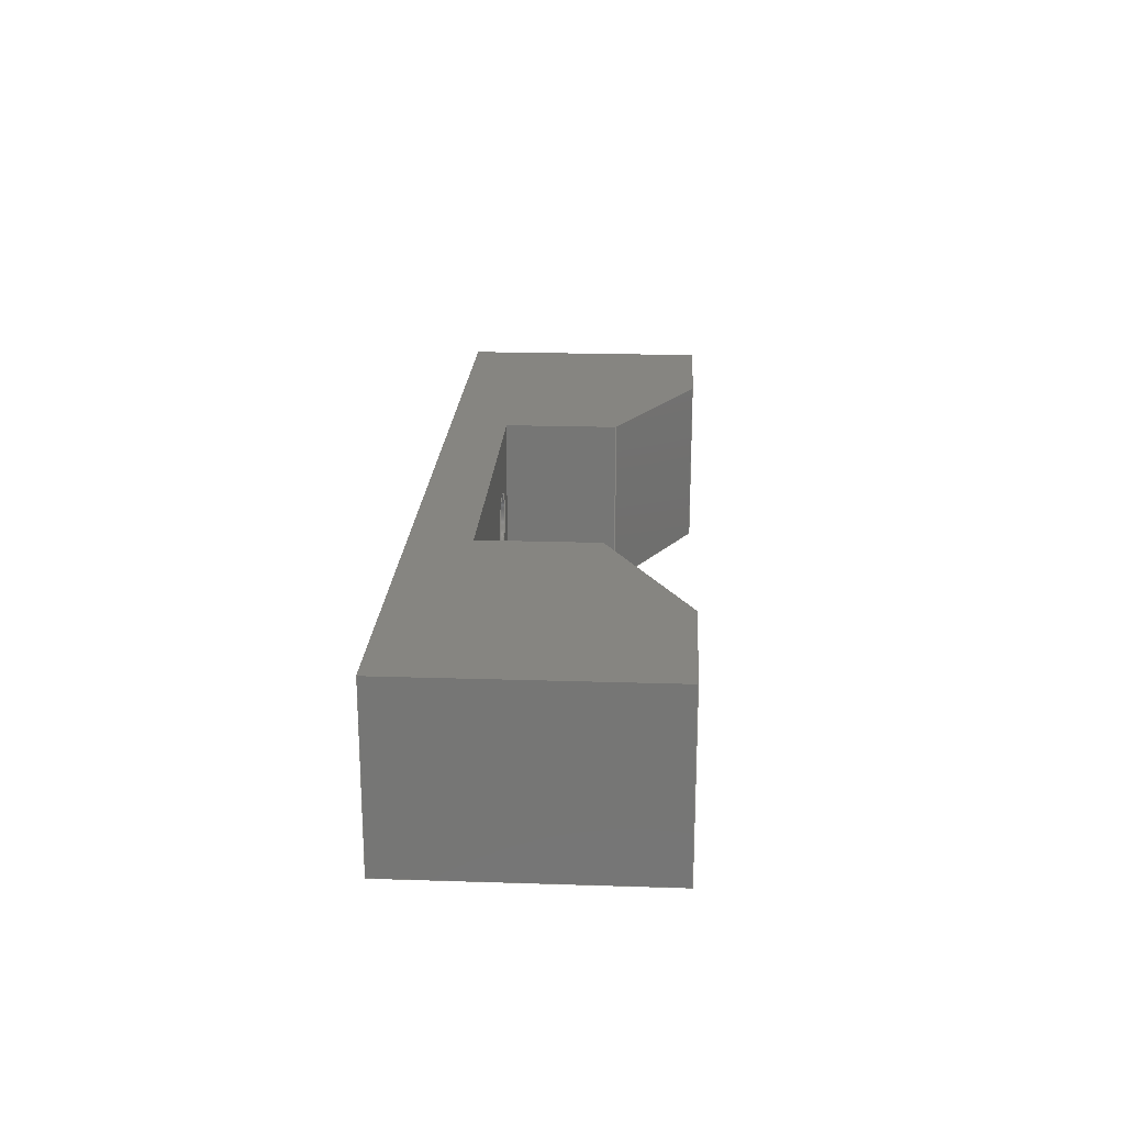
<metadata>
{"format":"step","ext":"step","renderer":"f3d","projection":"perspective","resolution":1024,"background":"white","views":[{"elev":21.3,"azim":93.3,"up":"+Z"}]}
</metadata>
<code>
ISO-10303-21;
DATA;
#1=SHAPE_REPRESENTATION_RELATIONSHIP('SRR','None',#502,#2);
#2=ADVANCED_BREP_SHAPE_REPRESENTATION($,(#303),#493);
#3=STYLED_ITEM($,(#510),#303);
#4=LINE($,#433,#34);
#5=LINE($,#435,#35);
#6=LINE($,#437,#36);
#7=LINE($,#438,#37);
#8=LINE($,#441,#38);
#9=LINE($,#443,#39);
#10=LINE($,#444,#40);
#11=LINE($,#447,#41);
#12=LINE($,#449,#42);
#13=LINE($,#450,#43);
#14=LINE($,#453,#44);
#15=LINE($,#455,#45);
#16=LINE($,#456,#46);
#17=LINE($,#459,#47);
#18=LINE($,#461,#48);
#19=LINE($,#462,#49);
#20=LINE($,#465,#50);
#21=LINE($,#467,#51);
#22=LINE($,#468,#52);
#23=LINE($,#471,#53);
#24=LINE($,#473,#54);
#25=LINE($,#474,#55);
#26=LINE($,#477,#56);
#27=LINE($,#479,#57);
#28=LINE($,#480,#58);
#29=LINE($,#483,#59);
#30=LINE($,#485,#60);
#31=LINE($,#486,#61);
#32=LINE($,#488,#62);
#33=LINE($,#489,#63);
#34=VECTOR($,#357,12);
#35=VECTOR($,#358,15);
#36=VECTOR($,#359,12);
#37=VECTOR($,#360,15);
#38=VECTOR($,#363,14.76);
#39=VECTOR($,#364,15);
#40=VECTOR($,#365,14.76);
#41=VECTOR($,#368,10);
#42=VECTOR($,#369,15);
#43=VECTOR($,#370,10);
#44=VECTOR($,#373,30);
#45=VECTOR($,#374,15);
#46=VECTOR($,#375,30);
#47=VECTOR($,#378,10);
#48=VECTOR($,#379,15);
#49=VECTOR($,#380,10);
#50=VECTOR($,#383,14.76);
#51=VECTOR($,#384,15);
#52=VECTOR($,#385,14.76);
#53=VECTOR($,#388,12);
#54=VECTOR($,#389,15);
#55=VECTOR($,#390,12);
#56=VECTOR($,#393,22);
#57=VECTOR($,#394,15);
#58=VECTOR($,#395,22);
#59=VECTOR($,#398,80);
#60=VECTOR($,#399,15);
#61=VECTOR($,#400,80);
#62=VECTOR($,#403,22);
#63=VECTOR($,#404,22);
#64=PLANE($,#317);
#65=PLANE($,#318);
#66=PLANE($,#319);
#67=PLANE($,#320);
#68=PLANE($,#321);
#69=PLANE($,#322);
#70=PLANE($,#323);
#71=PLANE($,#324);
#72=PLANE($,#325);
#73=PLANE($,#326);
#74=PLANE($,#327);
#75=PLANE($,#328);
#76=FACE_BOUND($,#105,.T.);
#77=FACE_BOUND($,#107,.T.);
#78=FACE_BOUND($,#109,.T.);
#79=FACE_BOUND($,#111,.T.);
#80=FACE_BOUND($,#112,.T.);
#81=FACE_BOUND($,#113,.T.);
#82=FACE_BOUND($,#116,.T.);
#83=FACE_BOUND($,#117,.T.);
#84=FACE_BOUND($,#118,.T.);
#85=FACE_BOUND($,#121,.T.);
#86=FACE_BOUND($,#122,.T.);
#87=FACE_BOUND($,#124,.T.);
#88=FACE_BOUND($,#125,.T.);
#89=FACE_BOUND($,#126,.T.);
#90=FACE_BOUND($,#127,.T.);
#91=FACE_BOUND($,#128,.T.);
#92=FACE_OUTER_BOUND($,#104,.T.);
#93=FACE_OUTER_BOUND($,#106,.T.);
#94=FACE_OUTER_BOUND($,#108,.T.);
#95=FACE_OUTER_BOUND($,#110,.T.);
#96=FACE_OUTER_BOUND($,#114,.T.);
#97=FACE_OUTER_BOUND($,#115,.T.);
#98=FACE_OUTER_BOUND($,#119,.T.);
#99=FACE_OUTER_BOUND($,#120,.T.);
#100=FACE_OUTER_BOUND($,#123,.T.);
#101=FACE_OUTER_BOUND($,#129,.T.);
#102=FACE_OUTER_BOUND($,#130,.T.);
#103=FACE_OUTER_BOUND($,#131,.T.);
#104=EDGE_LOOP($,(#206));
#105=EDGE_LOOP($,(#207));
#106=EDGE_LOOP($,(#208));
#107=EDGE_LOOP($,(#209));
#108=EDGE_LOOP($,(#210));
#109=EDGE_LOOP($,(#211));
#110=EDGE_LOOP($,(#212));
#111=EDGE_LOOP($,(#213));
#112=EDGE_LOOP($,(#214));
#113=EDGE_LOOP($,(#215,#216,#217,#218));
#114=EDGE_LOOP($,(#219,#220,#221,#222));
#115=EDGE_LOOP($,(#223,#224,#225,#226));
#116=EDGE_LOOP($,(#227));
#117=EDGE_LOOP($,(#228));
#118=EDGE_LOOP($,(#229,#230,#231,#232));
#119=EDGE_LOOP($,(#233,#234,#235,#236));
#120=EDGE_LOOP($,(#237,#238,#239,#240));
#121=EDGE_LOOP($,(#241));
#122=EDGE_LOOP($,(#242,#243,#244,#245));
#123=EDGE_LOOP($,(#246,#247,#248,#249));
#124=EDGE_LOOP($,(#250));
#125=EDGE_LOOP($,(#251));
#126=EDGE_LOOP($,(#252));
#127=EDGE_LOOP($,(#253));
#128=EDGE_LOOP($,(#254,#255,#256,#257));
#129=EDGE_LOOP($,(#258,#259,#260,#261));
#130=EDGE_LOOP($,(#262,#263,#264,#265,#266,#267,#268,#269,#270,#271));
#131=EDGE_LOOP($,(#272,#273,#274,#275,#276,#277,#278,#279,#280,#281));
#132=CIRCLE($,#306,2.067);
#133=CIRCLE($,#307,2.067);
#134=CIRCLE($,#309,2.067);
#135=CIRCLE($,#310,2.067);
#136=CIRCLE($,#312,2.5);
#137=CIRCLE($,#313,2.5);
#138=CIRCLE($,#315,2.5);
#139=CIRCLE($,#316,2.5);
#140=VERTEX_POINT($,#411);
#141=VERTEX_POINT($,#413);
#142=VERTEX_POINT($,#416);
#143=VERTEX_POINT($,#418);
#144=VERTEX_POINT($,#421);
#145=VERTEX_POINT($,#423);
#146=VERTEX_POINT($,#426);
#147=VERTEX_POINT($,#428);
#148=VERTEX_POINT($,#431);
#149=VERTEX_POINT($,#432);
#150=VERTEX_POINT($,#434);
#151=VERTEX_POINT($,#436);
#152=VERTEX_POINT($,#440);
#153=VERTEX_POINT($,#442);
#154=VERTEX_POINT($,#446);
#155=VERTEX_POINT($,#448);
#156=VERTEX_POINT($,#452);
#157=VERTEX_POINT($,#454);
#158=VERTEX_POINT($,#458);
#159=VERTEX_POINT($,#460);
#160=VERTEX_POINT($,#464);
#161=VERTEX_POINT($,#466);
#162=VERTEX_POINT($,#470);
#163=VERTEX_POINT($,#472);
#164=VERTEX_POINT($,#476);
#165=VERTEX_POINT($,#478);
#166=VERTEX_POINT($,#482);
#167=VERTEX_POINT($,#484);
#168=EDGE_CURVE($,#140,#140,#132,.T.);
#169=EDGE_CURVE($,#141,#141,#133,.T.);
#170=EDGE_CURVE($,#142,#142,#134,.T.);
#171=EDGE_CURVE($,#143,#143,#135,.T.);
#172=EDGE_CURVE($,#144,#144,#136,.T.);
#173=EDGE_CURVE($,#145,#145,#137,.T.);
#174=EDGE_CURVE($,#146,#146,#138,.T.);
#175=EDGE_CURVE($,#147,#147,#139,.T.);
#176=EDGE_CURVE($,#148,#149,#4,.T.);
#177=EDGE_CURVE($,#150,#149,#5,.T.);
#178=EDGE_CURVE($,#150,#151,#6,.T.);
#179=EDGE_CURVE($,#151,#148,#7,.T.);
#180=EDGE_CURVE($,#149,#152,#8,.T.);
#181=EDGE_CURVE($,#153,#152,#9,.T.);
#182=EDGE_CURVE($,#153,#150,#10,.T.);
#183=EDGE_CURVE($,#152,#154,#11,.T.);
#184=EDGE_CURVE($,#155,#154,#12,.T.);
#185=EDGE_CURVE($,#155,#153,#13,.T.);
#186=EDGE_CURVE($,#154,#156,#14,.T.);
#187=EDGE_CURVE($,#157,#156,#15,.T.);
#188=EDGE_CURVE($,#157,#155,#16,.T.);
#189=EDGE_CURVE($,#156,#158,#17,.T.);
#190=EDGE_CURVE($,#159,#158,#18,.T.);
#191=EDGE_CURVE($,#159,#157,#19,.T.);
#192=EDGE_CURVE($,#158,#160,#20,.T.);
#193=EDGE_CURVE($,#161,#160,#21,.T.);
#194=EDGE_CURVE($,#161,#159,#22,.T.);
#195=EDGE_CURVE($,#160,#162,#23,.T.);
#196=EDGE_CURVE($,#163,#162,#24,.T.);
#197=EDGE_CURVE($,#163,#161,#25,.T.);
#198=EDGE_CURVE($,#162,#164,#26,.T.);
#199=EDGE_CURVE($,#165,#164,#27,.T.);
#200=EDGE_CURVE($,#165,#163,#28,.T.);
#201=EDGE_CURVE($,#164,#166,#29,.T.);
#202=EDGE_CURVE($,#167,#166,#30,.T.);
#203=EDGE_CURVE($,#167,#165,#31,.T.);
#204=EDGE_CURVE($,#166,#148,#32,.T.);
#205=EDGE_CURVE($,#151,#167,#33,.T.);
#206=ORIENTED_EDGE($,*,*,#168,.F.);
#207=ORIENTED_EDGE($,*,*,#169,.F.);
#208=ORIENTED_EDGE($,*,*,#170,.F.);
#209=ORIENTED_EDGE($,*,*,#171,.F.);
#210=ORIENTED_EDGE($,*,*,#172,.F.);
#211=ORIENTED_EDGE($,*,*,#173,.F.);
#212=ORIENTED_EDGE($,*,*,#174,.F.);
#213=ORIENTED_EDGE($,*,*,#175,.F.);
#214=ORIENTED_EDGE($,*,*,#171,.T.);
#215=ORIENTED_EDGE($,*,*,#176,.T.);
#216=ORIENTED_EDGE($,*,*,#177,.F.);
#217=ORIENTED_EDGE($,*,*,#178,.T.);
#218=ORIENTED_EDGE($,*,*,#179,.T.);
#219=ORIENTED_EDGE($,*,*,#180,.T.);
#220=ORIENTED_EDGE($,*,*,#181,.F.);
#221=ORIENTED_EDGE($,*,*,#182,.T.);
#222=ORIENTED_EDGE($,*,*,#177,.T.);
#223=ORIENTED_EDGE($,*,*,#183,.T.);
#224=ORIENTED_EDGE($,*,*,#184,.F.);
#225=ORIENTED_EDGE($,*,*,#185,.T.);
#226=ORIENTED_EDGE($,*,*,#181,.T.);
#227=ORIENTED_EDGE($,*,*,#172,.T.);
#228=ORIENTED_EDGE($,*,*,#174,.T.);
#229=ORIENTED_EDGE($,*,*,#186,.T.);
#230=ORIENTED_EDGE($,*,*,#187,.F.);
#231=ORIENTED_EDGE($,*,*,#188,.T.);
#232=ORIENTED_EDGE($,*,*,#184,.T.);
#233=ORIENTED_EDGE($,*,*,#189,.T.);
#234=ORIENTED_EDGE($,*,*,#190,.F.);
#235=ORIENTED_EDGE($,*,*,#191,.T.);
#236=ORIENTED_EDGE($,*,*,#187,.T.);
#237=ORIENTED_EDGE($,*,*,#192,.T.);
#238=ORIENTED_EDGE($,*,*,#193,.F.);
#239=ORIENTED_EDGE($,*,*,#194,.T.);
#240=ORIENTED_EDGE($,*,*,#190,.T.);
#241=ORIENTED_EDGE($,*,*,#169,.T.);
#242=ORIENTED_EDGE($,*,*,#195,.T.);
#243=ORIENTED_EDGE($,*,*,#196,.F.);
#244=ORIENTED_EDGE($,*,*,#197,.T.);
#245=ORIENTED_EDGE($,*,*,#193,.T.);
#246=ORIENTED_EDGE($,*,*,#198,.T.);
#247=ORIENTED_EDGE($,*,*,#199,.F.);
#248=ORIENTED_EDGE($,*,*,#200,.T.);
#249=ORIENTED_EDGE($,*,*,#196,.T.);
#250=ORIENTED_EDGE($,*,*,#168,.T.);
#251=ORIENTED_EDGE($,*,*,#170,.T.);
#252=ORIENTED_EDGE($,*,*,#173,.T.);
#253=ORIENTED_EDGE($,*,*,#175,.T.);
#254=ORIENTED_EDGE($,*,*,#201,.T.);
#255=ORIENTED_EDGE($,*,*,#202,.F.);
#256=ORIENTED_EDGE($,*,*,#203,.T.);
#257=ORIENTED_EDGE($,*,*,#199,.T.);
#258=ORIENTED_EDGE($,*,*,#204,.T.);
#259=ORIENTED_EDGE($,*,*,#179,.F.);
#260=ORIENTED_EDGE($,*,*,#205,.T.);
#261=ORIENTED_EDGE($,*,*,#202,.T.);
#262=ORIENTED_EDGE($,*,*,#205,.F.);
#263=ORIENTED_EDGE($,*,*,#178,.F.);
#264=ORIENTED_EDGE($,*,*,#182,.F.);
#265=ORIENTED_EDGE($,*,*,#185,.F.);
#266=ORIENTED_EDGE($,*,*,#188,.F.);
#267=ORIENTED_EDGE($,*,*,#191,.F.);
#268=ORIENTED_EDGE($,*,*,#194,.F.);
#269=ORIENTED_EDGE($,*,*,#197,.F.);
#270=ORIENTED_EDGE($,*,*,#200,.F.);
#271=ORIENTED_EDGE($,*,*,#203,.F.);
#272=ORIENTED_EDGE($,*,*,#176,.F.);
#273=ORIENTED_EDGE($,*,*,#204,.F.);
#274=ORIENTED_EDGE($,*,*,#201,.F.);
#275=ORIENTED_EDGE($,*,*,#198,.F.);
#276=ORIENTED_EDGE($,*,*,#195,.F.);
#277=ORIENTED_EDGE($,*,*,#192,.F.);
#278=ORIENTED_EDGE($,*,*,#189,.F.);
#279=ORIENTED_EDGE($,*,*,#186,.F.);
#280=ORIENTED_EDGE($,*,*,#183,.F.);
#281=ORIENTED_EDGE($,*,*,#180,.F.);
#282=CYLINDRICAL_SURFACE($,#305,2.067);
#283=CYLINDRICAL_SURFACE($,#308,2.067);
#284=CYLINDRICAL_SURFACE($,#311,2.5);
#285=CYLINDRICAL_SURFACE($,#314,2.5);
#286=ADVANCED_FACE($,(#92,#76),#282,.F.);
#287=ADVANCED_FACE($,(#93,#77),#283,.F.);
#288=ADVANCED_FACE($,(#94,#78),#284,.F.);
#289=ADVANCED_FACE($,(#95,#79),#285,.F.);
#290=ADVANCED_FACE($,(#80,#81),#64,.T.);
#291=ADVANCED_FACE($,(#96),#65,.T.);
#292=ADVANCED_FACE($,(#97),#66,.T.);
#293=ADVANCED_FACE($,(#82,#83,#84),#67,.T.);
#294=ADVANCED_FACE($,(#98),#68,.T.);
#295=ADVANCED_FACE($,(#99),#69,.T.);
#296=ADVANCED_FACE($,(#85,#86),#70,.T.);
#297=ADVANCED_FACE($,(#100),#71,.T.);
#298=ADVANCED_FACE($,(#87,#88,#89,#90,#91),#72,.T.);
#299=ADVANCED_FACE($,(#101),#73,.T.);
#300=ADVANCED_FACE($,(#102),#74,.F.);
#301=ADVANCED_FACE($,(#103),#75,.T.);
#302=CLOSED_SHELL($,(#286,#287,#288,#289,#290,#291,#292,#293,#294,#295,
#296,#297,#298,#299,#300,#301));
#303=MANIFOLD_SOLID_BREP('Solid1',#302);
#304=AXIS2_PLACEMENT_3D('placement',#409,#329,#330);
#305=AXIS2_PLACEMENT_3D($,#410,#331,#332);
#306=AXIS2_PLACEMENT_3D($,#412,#333,#334);
#307=AXIS2_PLACEMENT_3D($,#414,#335,#336);
#308=AXIS2_PLACEMENT_3D($,#415,#337,#338);
#309=AXIS2_PLACEMENT_3D($,#417,#339,#340);
#310=AXIS2_PLACEMENT_3D($,#419,#341,#342);
#311=AXIS2_PLACEMENT_3D($,#420,#343,#344);
#312=AXIS2_PLACEMENT_3D($,#422,#345,#346);
#313=AXIS2_PLACEMENT_3D($,#424,#347,#348);
#314=AXIS2_PLACEMENT_3D($,#425,#349,#350);
#315=AXIS2_PLACEMENT_3D($,#427,#351,#352);
#316=AXIS2_PLACEMENT_3D($,#429,#353,#354);
#317=AXIS2_PLACEMENT_3D($,#430,#355,#356);
#318=AXIS2_PLACEMENT_3D($,#439,#361,#362);
#319=AXIS2_PLACEMENT_3D($,#445,#366,#367);
#320=AXIS2_PLACEMENT_3D($,#451,#371,#372);
#321=AXIS2_PLACEMENT_3D($,#457,#376,#377);
#322=AXIS2_PLACEMENT_3D($,#463,#381,#382);
#323=AXIS2_PLACEMENT_3D($,#469,#386,#387);
#324=AXIS2_PLACEMENT_3D($,#475,#391,#392);
#325=AXIS2_PLACEMENT_3D($,#481,#396,#397);
#326=AXIS2_PLACEMENT_3D($,#487,#401,#402);
#327=AXIS2_PLACEMENT_3D($,#490,#405,#406);
#328=AXIS2_PLACEMENT_3D($,#491,#407,#408);
#329=DIRECTION('axis',(0,0,1));
#330=DIRECTION('refdir',(1,0,0));
#331=DIRECTION('center_axis',(-1.11e-15,1,0));
#332=DIRECTION('ref_axis',(1,1.11e-15,0));
#333=DIRECTION('center_axis',(-3.123e-16,1,0));
#334=DIRECTION('ref_axis',(1,1.11e-15,0));
#335=DIRECTION('center_axis',(5.551e-16,-1,0));
#336=DIRECTION('ref_axis',(1,1.11e-15,0));
#337=DIRECTION('center_axis',(-1.11e-15,1,0));
#338=DIRECTION('ref_axis',(1,1.11e-15,0));
#339=DIRECTION('center_axis',(-3.123e-16,1,0));
#340=DIRECTION('ref_axis',(1,1.11e-15,0));
#341=DIRECTION('center_axis',(1.11e-15,-1,0));
#342=DIRECTION('ref_axis',(1,1.11e-15,0));
#343=DIRECTION('center_axis',(-3.364e-16,1,0));
#344=DIRECTION('ref_axis',(-1,-3.364e-16,0));
#345=DIRECTION('center_axis',(6.661e-16,-1,0));
#346=DIRECTION('ref_axis',(-1,-3.364e-16,0));
#347=DIRECTION('center_axis',(-3.123e-16,1,0));
#348=DIRECTION('ref_axis',(-1,-3.364e-16,0));
#349=DIRECTION('center_axis',(-3.196e-16,1,0));
#350=DIRECTION('ref_axis',(-1,-3.196e-16,0));
#351=DIRECTION('center_axis',(6.661e-16,-1,0));
#352=DIRECTION('ref_axis',(-1,-3.196e-16,0));
#353=DIRECTION('center_axis',(-3.123e-16,1,0));
#354=DIRECTION('ref_axis',(-1,-3.196e-16,0));
#355=DIRECTION('center_axis',(-1.11e-15,1,0));
#356=DIRECTION('ref_axis',(0,0,1));
#357=DIRECTION($,(1,1.11e-15,0));
#358=DIRECTION($,(0,0,1));
#359=DIRECTION($,(-1,-1.11e-15,0));
#360=DIRECTION($,(0,0,1));
#361=DIRECTION('center_axis',(0.4741,0.8805,0));
#362=DIRECTION('ref_axis',(0,0,1));
#363=DIRECTION($,(0.8805,-0.4741,0));
#364=DIRECTION($,(0,0,1));
#365=DIRECTION($,(-0.8805,0.4741,0));
#366=DIRECTION('center_axis',(1,4.441e-16,0));
#367=DIRECTION('ref_axis',(0,0,-1));
#368=DIRECTION($,(4.441e-16,-1,0));
#369=DIRECTION($,(0,0,1));
#370=DIRECTION($,(-4.441e-16,1,0));
#371=DIRECTION('center_axis',(-6.661e-16,1,0));
#372=DIRECTION('ref_axis',(0,0,1));
#373=DIRECTION($,(1,6.661e-16,0));
#374=DIRECTION($,(0,0,1));
#375=DIRECTION($,(-1,-6.661e-16,0));
#376=DIRECTION('center_axis',(-1,-6.661e-16,0));
#377=DIRECTION('ref_axis',(0,0,1));
#378=DIRECTION($,(-6.661e-16,1,0));
#379=DIRECTION($,(0,0,1));
#380=DIRECTION($,(6.661e-16,-1,0));
#381=DIRECTION('center_axis',(-0.4741,0.8805,0));
#382=DIRECTION('ref_axis',(0,0,1));
#383=DIRECTION($,(0.8805,0.4741,0));
#384=DIRECTION($,(0,0,1));
#385=DIRECTION($,(-0.8805,-0.4741,0));
#386=DIRECTION('center_axis',(-5.551e-16,1,0));
#387=DIRECTION('ref_axis',(0,0,1));
#388=DIRECTION($,(1,5.551e-16,0));
#389=DIRECTION($,(0,0,1));
#390=DIRECTION($,(-1,-5.551e-16,0));
#391=DIRECTION('center_axis',(1,8.074e-16,0));
#392=DIRECTION('ref_axis',(0,0,-1));
#393=DIRECTION($,(8.074e-16,-1,0));
#394=DIRECTION($,(0,0,1));
#395=DIRECTION($,(-8.074e-16,1,0));
#396=DIRECTION('center_axis',(3.123e-16,-1,0));
#397=DIRECTION('ref_axis',(0,0,-1));
#398=DIRECTION($,(-1,-3.123e-16,0));
#399=DIRECTION($,(0,0,1));
#400=DIRECTION($,(1,3.123e-16,0));
#401=DIRECTION('center_axis',(-1,-2.019e-16,0));
#402=DIRECTION('ref_axis',(0,0,1));
#403=DIRECTION($,(-2.019e-16,1,0));
#404=DIRECTION($,(2.019e-16,-1,0));
#405=DIRECTION('center_axis',(0,0,1));
#406=DIRECTION('ref_axis',(1,0,0));
#407=DIRECTION('center_axis',(0,0,1));
#408=DIRECTION('ref_axis',(1,0,0));
#409=CARTESIAN_POINT('',(0,0,0));
#410=CARTESIAN_POINT('Origin',(37.04,-64.58,7.5));
#411=CARTESIAN_POINT('',(34.97,-2.268,7.5));
#412=CARTESIAN_POINT('Origin',(37.04,-2.268,7.5));
#413=CARTESIAN_POINT('',(39.1,19.73,7.5));
#414=CARTESIAN_POINT('Origin',(37.04,19.73,7.5));
#415=CARTESIAN_POINT('Origin',(-30.96,-64.58,7.5));
#416=CARTESIAN_POINT('',(-33.03,-2.268,7.5));
#417=CARTESIAN_POINT('Origin',(-30.96,-2.268,7.5));
#418=CARTESIAN_POINT('',(-28.9,19.73,7.5));
#419=CARTESIAN_POINT('Origin',(-30.96,19.73,7.5));
#420=CARTESIAN_POINT('Origin',(13.04,-2.268,7.5));
#421=CARTESIAN_POINT('',(15.54,2.732,7.5));
#422=CARTESIAN_POINT('Origin',(13.04,2.732,7.5));
#423=CARTESIAN_POINT('',(15.54,-2.268,7.5));
#424=CARTESIAN_POINT('Origin',(13.04,-2.268,7.5));
#425=CARTESIAN_POINT('Origin',(-6.965,-2.268,7.5));
#426=CARTESIAN_POINT('',(-4.465,2.732,7.5));
#427=CARTESIAN_POINT('Origin',(-6.965,2.732,7.5));
#428=CARTESIAN_POINT('',(-4.465,-2.268,7.5));
#429=CARTESIAN_POINT('Origin',(-6.965,-2.268,7.5));
#430=CARTESIAN_POINT('Origin',(-36.96,19.73,0));
#431=CARTESIAN_POINT('',(-36.96,19.73,15));
#432=CARTESIAN_POINT('',(-24.96,19.73,15));
#433=CARTESIAN_POINT($,(-24.96,19.73,15));
#434=CARTESIAN_POINT('',(-24.96,19.73,0));
#435=CARTESIAN_POINT($,(-24.96,19.73,0));
#436=CARTESIAN_POINT('',(-36.96,19.73,0));
#437=CARTESIAN_POINT($,(-24.96,19.73,0));
#438=CARTESIAN_POINT($,(-36.96,19.73,0));
#439=CARTESIAN_POINT('Origin',(-24.96,19.73,0));
#440=CARTESIAN_POINT('',(-11.96,12.73,15));
#441=CARTESIAN_POINT($,(-11.96,12.73,15));
#442=CARTESIAN_POINT('',(-11.96,12.73,0));
#443=CARTESIAN_POINT($,(-11.96,12.73,0));
#444=CARTESIAN_POINT($,(-11.96,12.73,0));
#445=CARTESIAN_POINT('Origin',(-11.96,12.73,0));
#446=CARTESIAN_POINT('',(-11.96,2.732,15));
#447=CARTESIAN_POINT($,(-11.96,2.732,15));
#448=CARTESIAN_POINT('',(-11.96,2.732,0));
#449=CARTESIAN_POINT($,(-11.96,2.732,0));
#450=CARTESIAN_POINT($,(-11.96,2.732,0));
#451=CARTESIAN_POINT('Origin',(-11.96,2.732,0));
#452=CARTESIAN_POINT('',(18.04,2.732,15));
#453=CARTESIAN_POINT($,(18.04,2.732,15));
#454=CARTESIAN_POINT('',(18.04,2.732,0));
#455=CARTESIAN_POINT($,(18.04,2.732,0));
#456=CARTESIAN_POINT($,(18.04,2.732,0));
#457=CARTESIAN_POINT('Origin',(18.04,2.732,0));
#458=CARTESIAN_POINT('',(18.04,12.73,15));
#459=CARTESIAN_POINT($,(18.04,12.73,15));
#460=CARTESIAN_POINT('',(18.04,12.73,0));
#461=CARTESIAN_POINT($,(18.04,12.73,0));
#462=CARTESIAN_POINT($,(18.04,12.73,0));
#463=CARTESIAN_POINT('Origin',(18.04,12.73,0));
#464=CARTESIAN_POINT('',(31.04,19.73,15));
#465=CARTESIAN_POINT($,(31.04,19.73,15));
#466=CARTESIAN_POINT('',(31.04,19.73,0));
#467=CARTESIAN_POINT($,(31.04,19.73,0));
#468=CARTESIAN_POINT($,(31.04,19.73,0));
#469=CARTESIAN_POINT('Origin',(31.04,19.73,0));
#470=CARTESIAN_POINT('',(43.04,19.73,15));
#471=CARTESIAN_POINT($,(43.04,19.73,15));
#472=CARTESIAN_POINT('',(43.04,19.73,0));
#473=CARTESIAN_POINT($,(43.04,19.73,0));
#474=CARTESIAN_POINT($,(43.04,19.73,0));
#475=CARTESIAN_POINT('Origin',(43.04,19.73,0));
#476=CARTESIAN_POINT('',(43.04,-2.268,15));
#477=CARTESIAN_POINT($,(43.04,-2.268,15));
#478=CARTESIAN_POINT('',(43.04,-2.268,0));
#479=CARTESIAN_POINT($,(43.04,-2.268,0));
#480=CARTESIAN_POINT($,(43.04,-2.268,0));
#481=CARTESIAN_POINT('Origin',(43.04,-2.268,0));
#482=CARTESIAN_POINT('',(-36.96,-2.268,15));
#483=CARTESIAN_POINT($,(-36.96,-2.268,15));
#484=CARTESIAN_POINT('',(-36.96,-2.268,0));
#485=CARTESIAN_POINT($,(-36.96,-2.268,0));
#486=CARTESIAN_POINT($,(-36.96,-2.268,0));
#487=CARTESIAN_POINT('Origin',(-36.96,-2.268,0));
#488=CARTESIAN_POINT($,(-36.96,19.73,15));
#489=CARTESIAN_POINT($,(-36.96,19.73,0));
#490=CARTESIAN_POINT('Origin',(3.035,6.119,0));
#491=CARTESIAN_POINT('Origin',(3.035,6.119,15));
#492=UNCERTAINTY_MEASURE_WITH_UNIT(LENGTH_MEASURE(0.01),#494,
'DISTANCE_ACCURACY_VALUE',
'Maximum model space distance between geometric entities at asserted c
onnectivities');
#493=(
GEOMETRIC_REPRESENTATION_CONTEXT(3)
GLOBAL_UNCERTAINTY_ASSIGNED_CONTEXT((#492))
GLOBAL_UNIT_ASSIGNED_CONTEXT((#494,#497,#495))
REPRESENTATION_CONTEXT('','3D')
);
#494=(
LENGTH_UNIT()
NAMED_UNIT(*)
SI_UNIT(.MILLI.,.METRE.)
);
#495=(
NAMED_UNIT(*)
SI_UNIT($,.STERADIAN.)
SOLID_ANGLE_UNIT()
);
#496=DIMENSIONAL_EXPONENTS(0,0,0,0,0,0,0);
#497=(
CONVERSION_BASED_UNIT('degree',#499)
NAMED_UNIT(#496)
PLANE_ANGLE_UNIT()
);
#498=(
NAMED_UNIT(*)
PLANE_ANGLE_UNIT()
SI_UNIT($,.RADIAN.)
);
#499=PLANE_ANGLE_MEASURE_WITH_UNIT(PLANE_ANGLE_MEASURE(0.01745),#498);
#500=SHAPE_DEFINITION_REPRESENTATION(#501,#502);
#501=PRODUCT_DEFINITION_SHAPE('',$,#504);
#502=SHAPE_REPRESENTATION('',(#304),#493);
#503=PRODUCT_DEFINITION_CONTEXT('3D Mechanical Parts',#507,'design');
#504=PRODUCT_DEFINITION('PS20012','PS20012',#505,#503);
#505=PRODUCT_DEFINITION_FORMATION('',$,#509);
#506=APPLICATION_PROTOCOL_DEFINITION('international standard',
'automotive_design',2009,#507);
#507=APPLICATION_CONTEXT(
'Core Data for Automotive Mechanical Design Process');
#508=PRODUCT_CONTEXT('3D Mechanical Parts',#507,'mechanical');
#509=PRODUCT('PS20012','PS20012',$,(#508));
#510=PRESENTATION_STYLE_ASSIGNMENT((#511));
#511=SURFACE_STYLE_USAGE(.BOTH.,#512);
#512=SURFACE_SIDE_STYLE($,(#513));
#513=SURFACE_STYLE_FILL_AREA(#514);
#514=FILL_AREA_STYLE($,(#515));
#515=FILL_AREA_STYLE_COLOUR($,#516);
#516=COLOUR_RGB('',0.8471,0.8392,0.8392);
ENDSEC;
END-ISO-10303-21;

</code>
